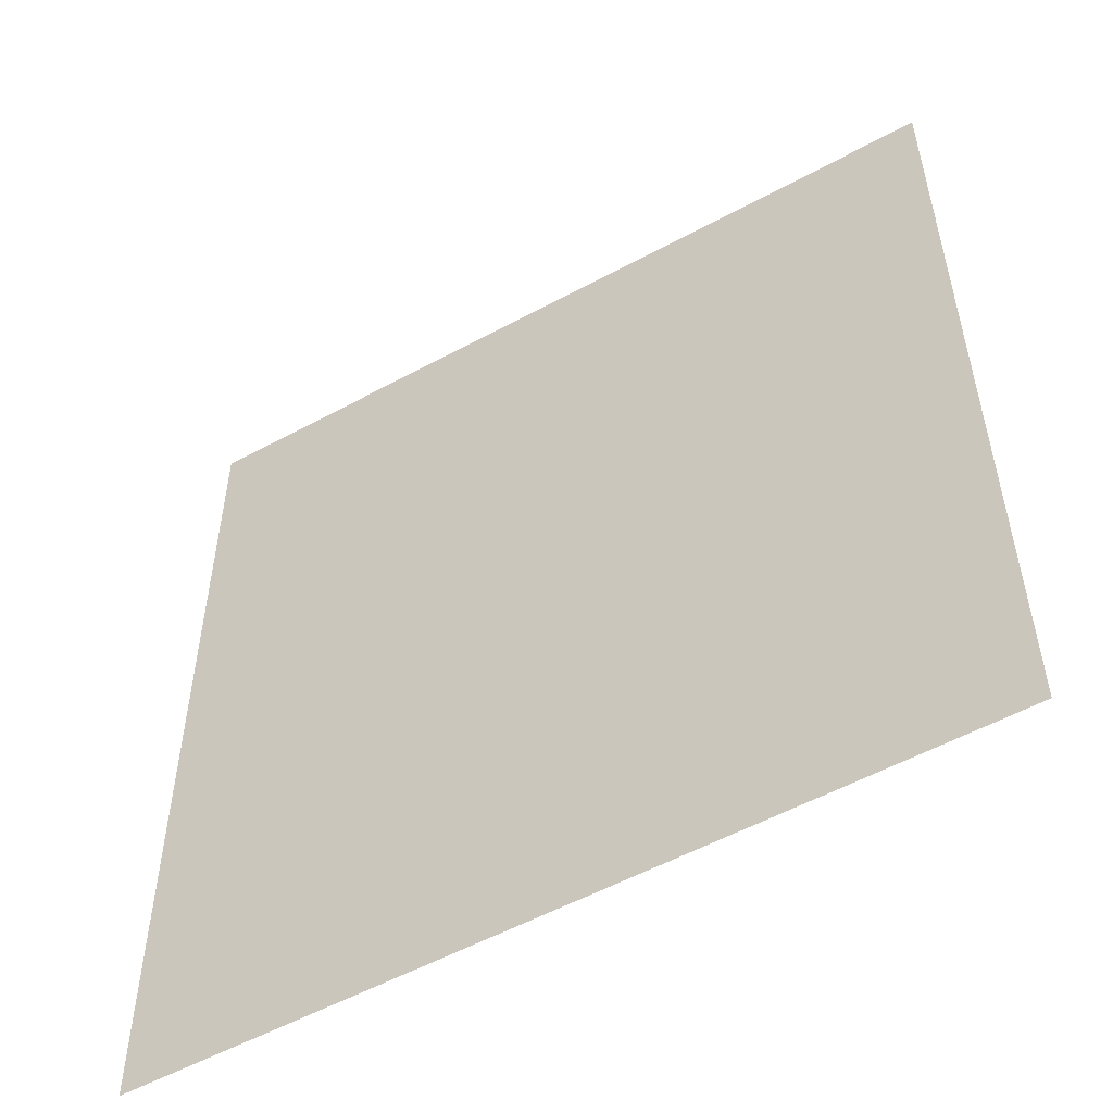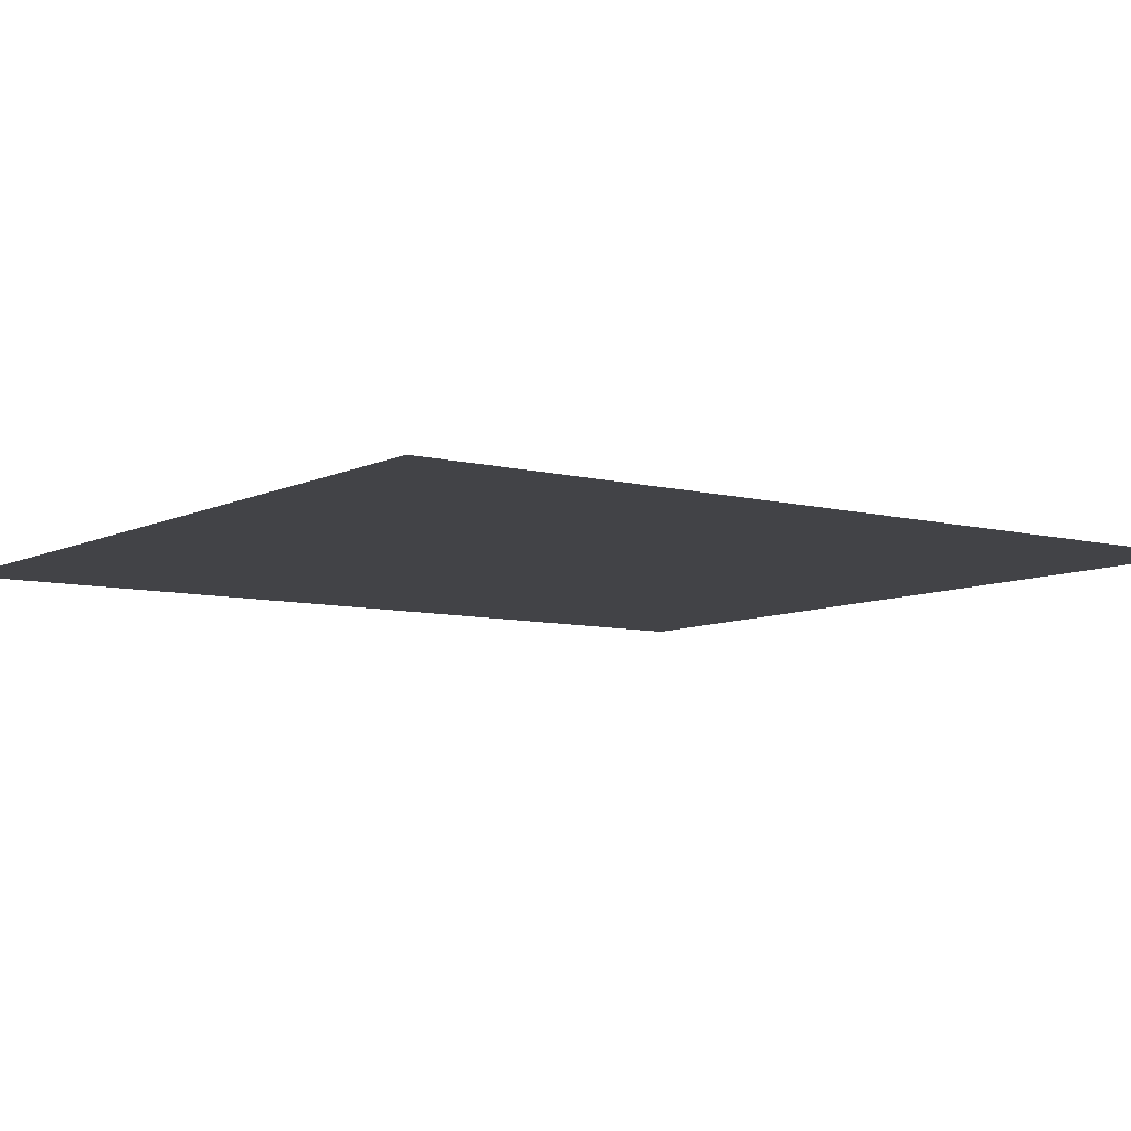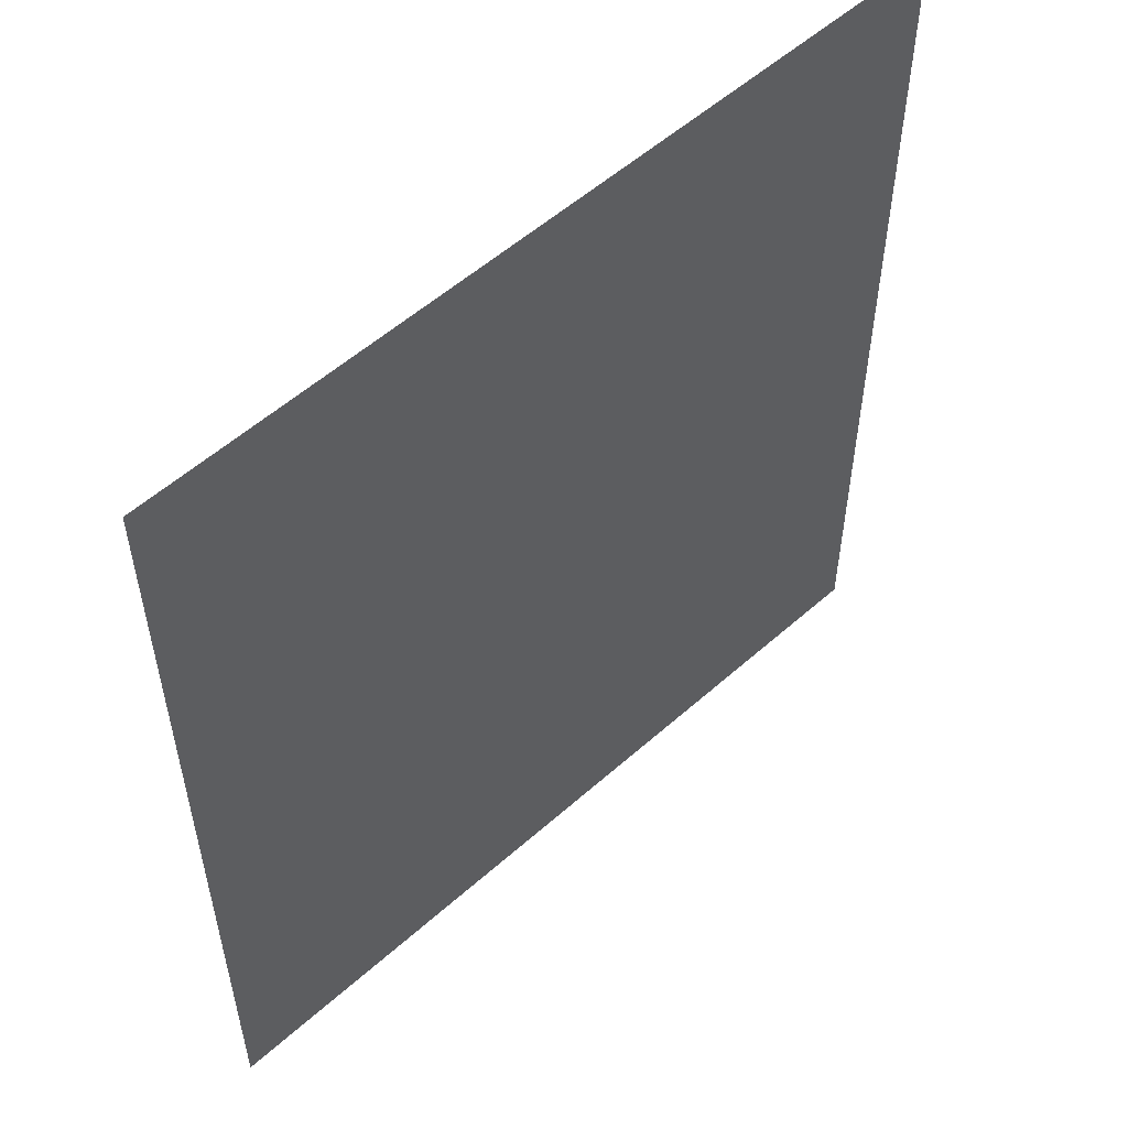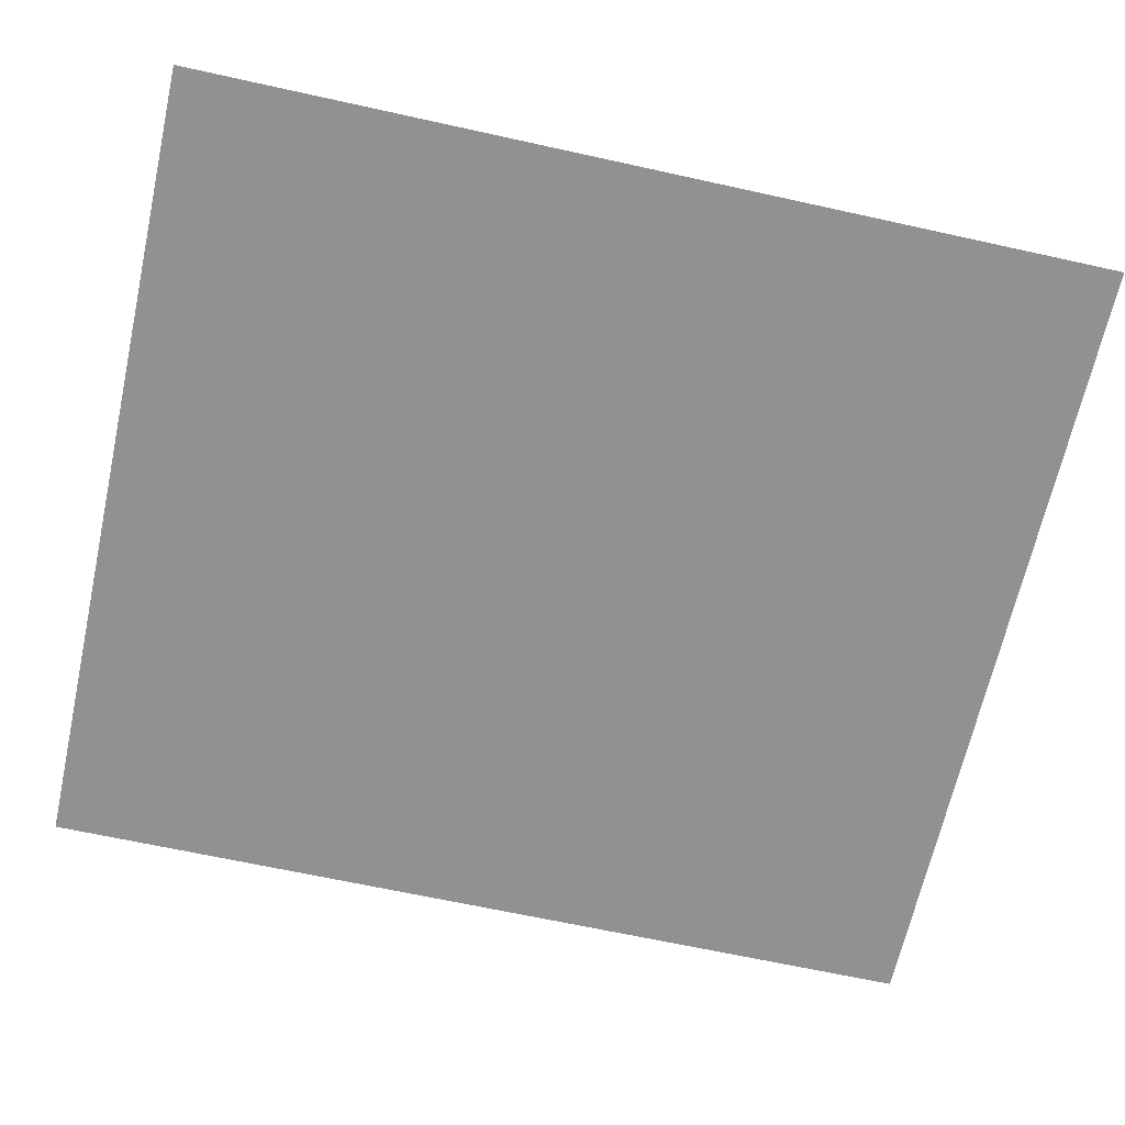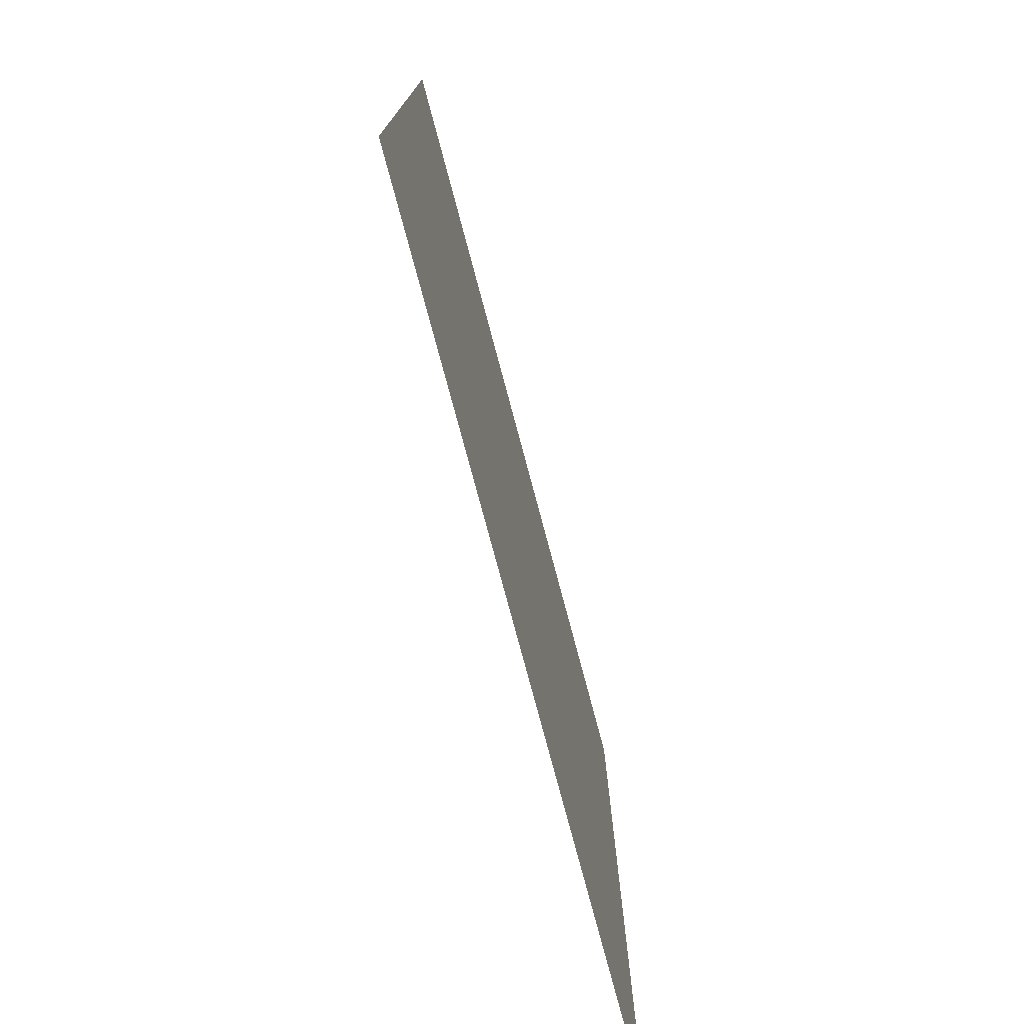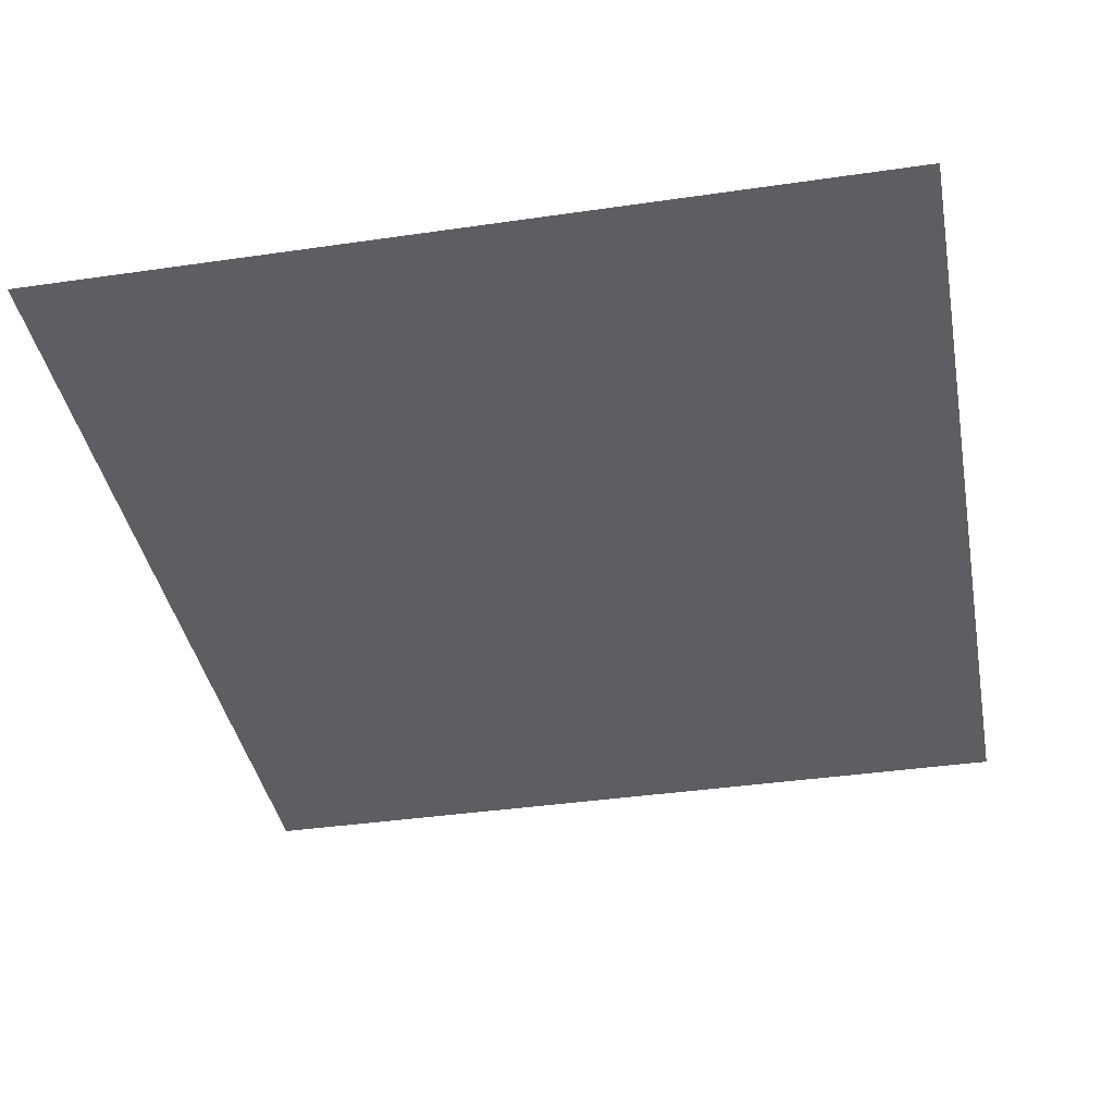
<metadata>
{"format":"obj","ext":"obj","renderer":"f3d","projection":"perspective","resolution":1024,"background":"white","views":[{"elev":-53.8,"azim":-149.6,"up":"+Y"},{"elev":-7.5,"azim":53.1,"up":"+Z"},{"elev":55.2,"azim":136.8,"up":"+Y"},{"elev":-66.0,"azim":77.5,"up":"+Z"},{"elev":-77.2,"azim":-75.0,"up":"+Y"},{"elev":-38.7,"azim":-169.5,"up":"+Z"}]}
</metadata>
<code>
o FridgeDrawer3_16_FridgeDrawer3C4_3_GeomSubset_3
v 0.00016 0.02341 -1.094
v 0.000169 0.02341 -1.094
v 0.00016 0.02342 -1.094
v 0.000169 0.02342 -1.094
v 0.00016 0.02341 -1.094
v 0.000169 0.02341 -1.094
v 0.00016 0.02342 -1.094
v 0.000169 0.02342 -1.094
v 0.00016 0.02341 -1.094
v 0.000169 0.02341 -1.094
v 0.00016 0.02342 -1.094
v 0.000169 0.02342 -1.094
v 0.00016 0.02341 -1.094
v 0.000169 0.02341 -1.094
v 0.00016 0.02342 -1.094
v 0.000169 0.02342 -1.094
v 0.00016 0.02341 -1.094
v 0.000169 0.02341 -1.094
v 0.00016 0.02342 -1.094
v 0.000169 0.02342 -1.094
v 0.00016 0.02341 -1.094
v 0.000169 0.02341 -1.094
v 0.00016 0.02342 -1.094
v 0.000169 0.02342 -1.094
v 0.00016 0.02341 -1.094
v 0.000169 0.02341 -1.094
v 0.00016 0.02342 -1.094
v 0.000169 0.02342 -1.094
v -0.464 0.1445 0.1852
v -0.02866 0.1445 0.1852
v -0.464 0.07221 0.06348
v -0.464 0.06707 0.06042
v -0.02866 0.06707 0.06042
v -0.02866 0.07221 0.06348
v -0.464 0.1445 0.1935
v -0.464 0.07221 0.1935
v -0.464 0.06707 0.1935
v -0.464 -0.1952 0.1935
v -0.02866 0.07221 0.1935
v -0.02866 0.1445 0.1935
v -0.02866 0.06707 0.1935
v -0.02866 -0.1952 0.1935
v -0.02866 -0.1569 0.06042
v -0.02866 -0.1782 0.0838
v -0.464 -0.1782 0.0838
v -0.464 -0.1569 0.06042
v -0.464 -0.1766 0.07486
v -0.02866 -0.1766 0.07486
v -0.464 -0.172 0.06727
v -0.02866 -0.172 0.06727
v -0.464 -0.1651 0.0622
v -0.02866 -0.1651 0.0622
v -0.4592 0.1358 0.188
v -0.03339 0.1358 0.188
v -0.036 0.06739 0.06925
v -0.4566 0.06739 0.06925
v -0.03323 -0.1692 0.08563
v -0.03589 -0.1881 0.1949
v -0.4567 -0.1881 0.1949
v -0.4594 -0.1692 0.08563
v -0.036 0.06532 0.06802
v -0.4566 0.06532 0.06802
v -0.4537 0.07221 0.1935
v -0.4567 0.1372 0.1935
v -0.4537 0.06707 0.1935
v -0.0333 -0.1681 0.07869
v -0.0333 -0.1655 0.07436
v -0.0333 -0.1616 0.07147
v -0.03325 -0.156 0.07043
v -0.03889 0.06707 0.1935
v -0.03589 0.1372 0.1935
v -0.03889 0.07221 0.1935
v -0.4594 -0.156 0.07043
v -0.4593 -0.1616 0.07147
v -0.4593 -0.1655 0.07436
v -0.4593 -0.1681 0.07869
v -0.4543 0.06671 0.168
v -0.4574 -0.1834 0.168
v -0.0383 0.06671 0.168
v -0.03829 0.07122 0.168
v -0.03383 0.1243 0.168
v -0.03524 -0.1834 0.168
v -0.4543 0.07122 0.168
v -0.4588 0.1243 0.168
v -0.464 0.1343 0.168
v -0.02866 0.1343 0.168
v -0.02866 -0.1913 0.168
v -0.464 -0.1913 0.168
v -0.464 0.07221 0.168
v -0.464 0.06707 0.168
v -0.02866 0.06707 0.168
v -0.02866 0.07221 0.168
v -0.464 -0.2096 0.1935
v -0.02866 -0.2096 0.1935
v -0.02866 -0.2057 0.168
v -0.464 -0.2057 0.168
f 13 14 16 15

</code>
